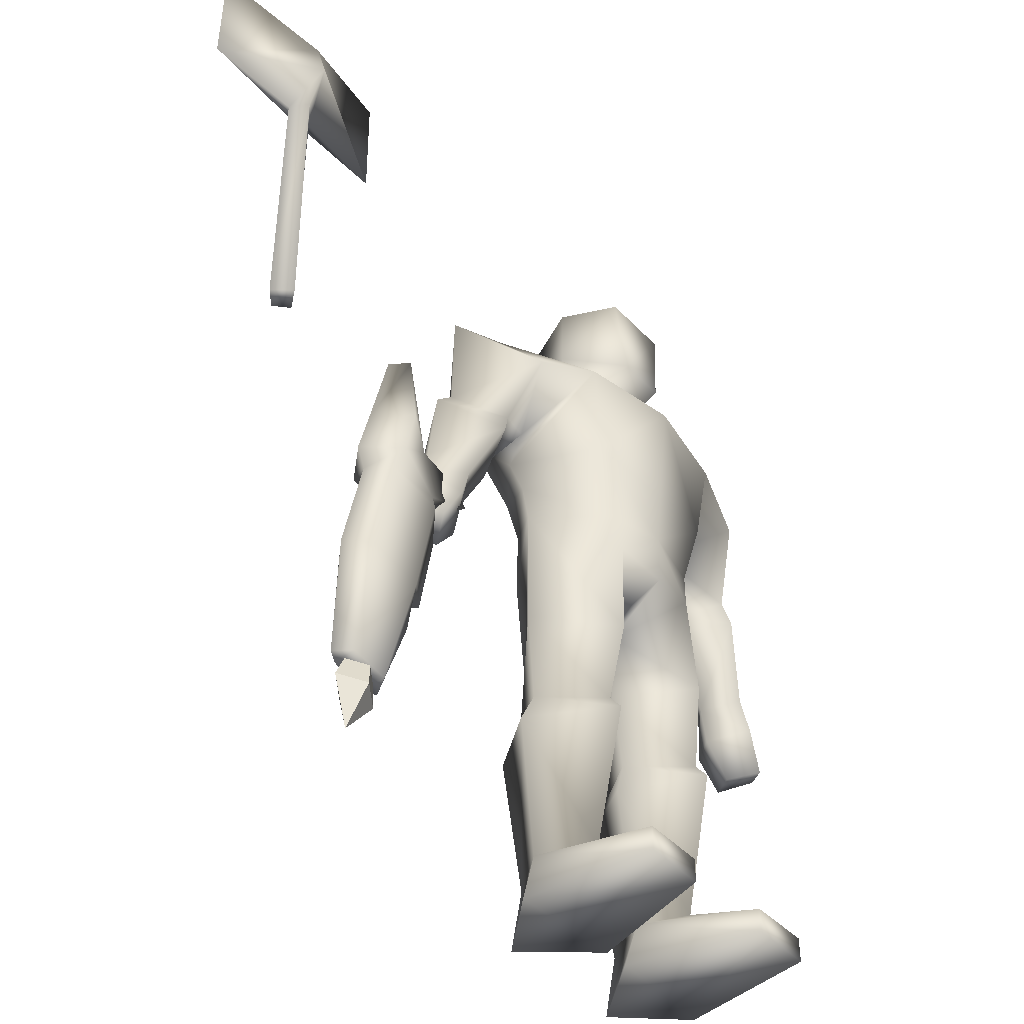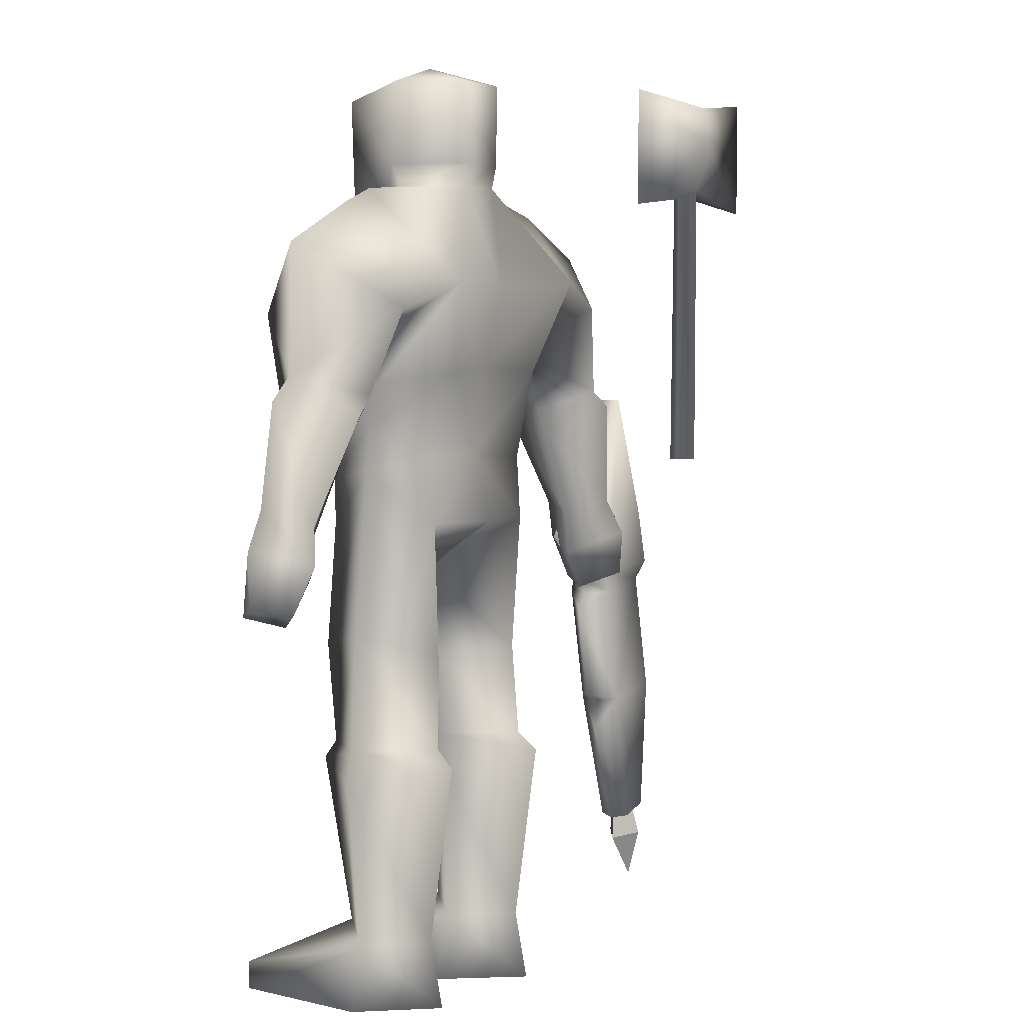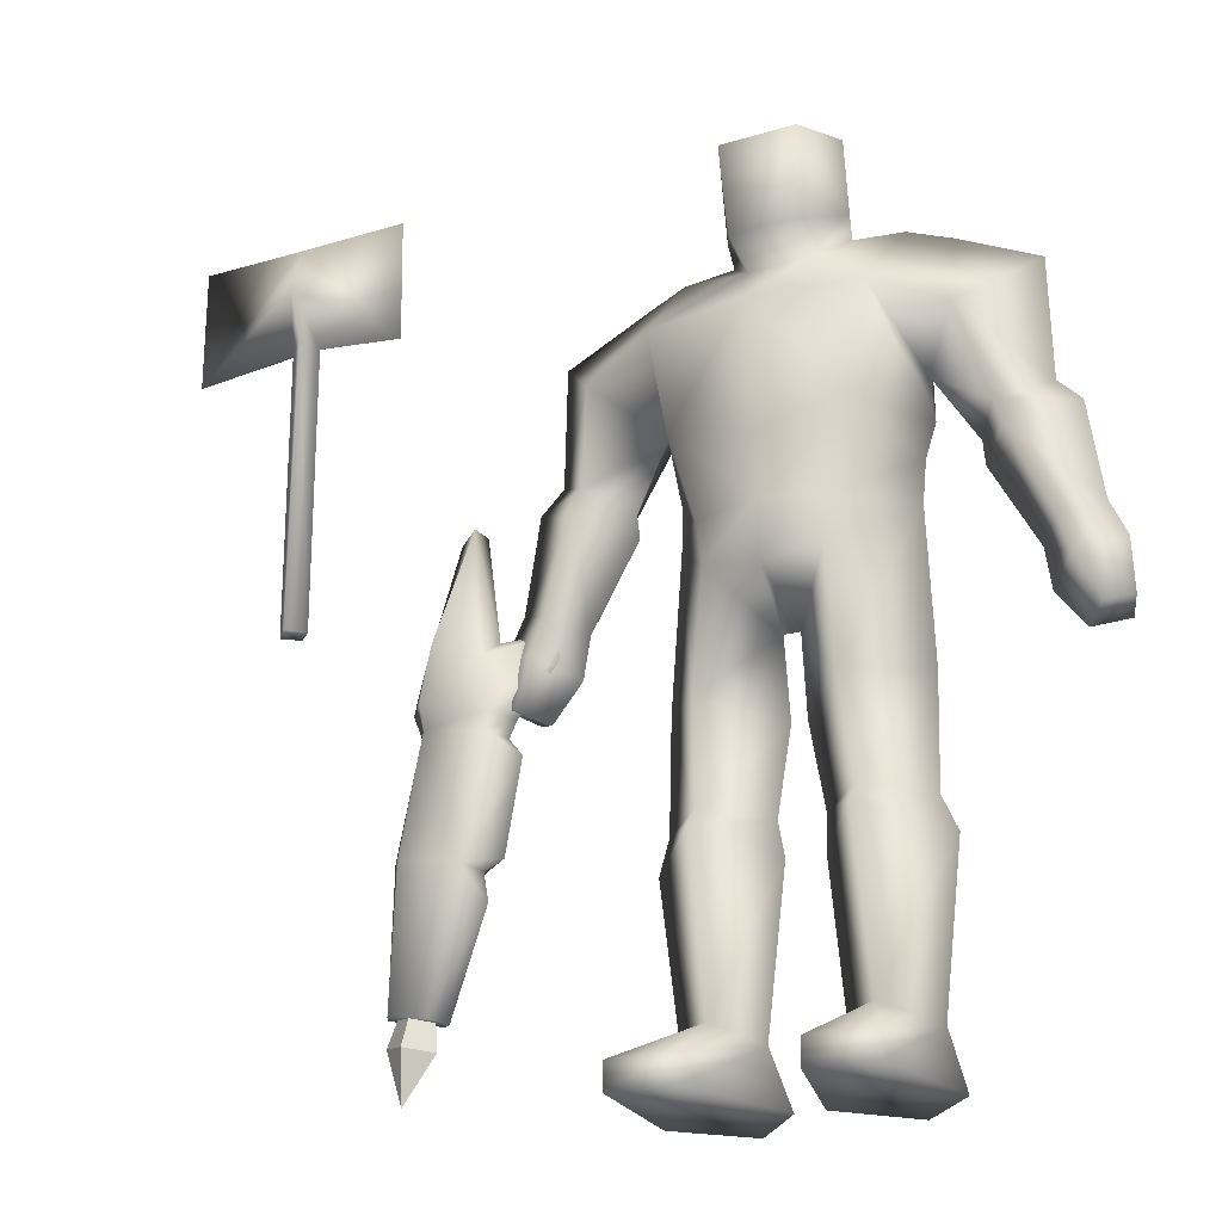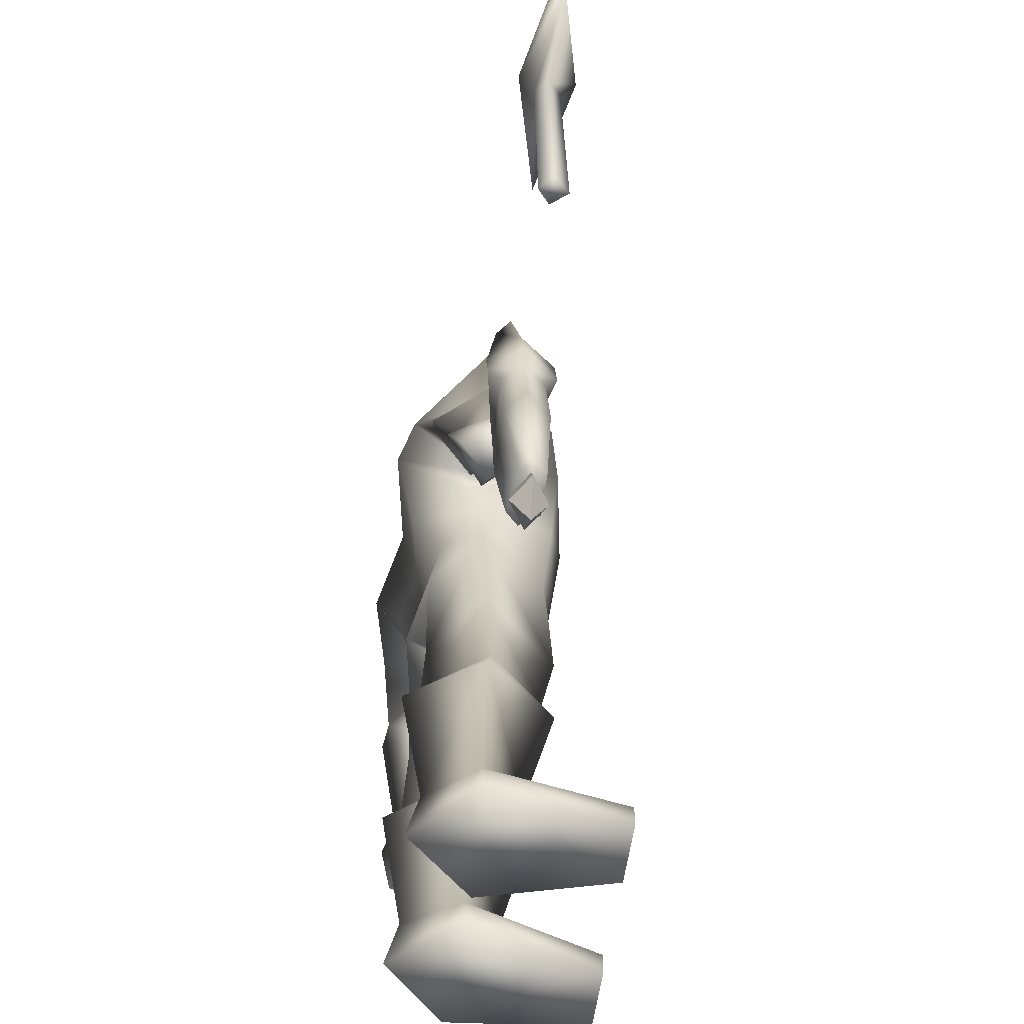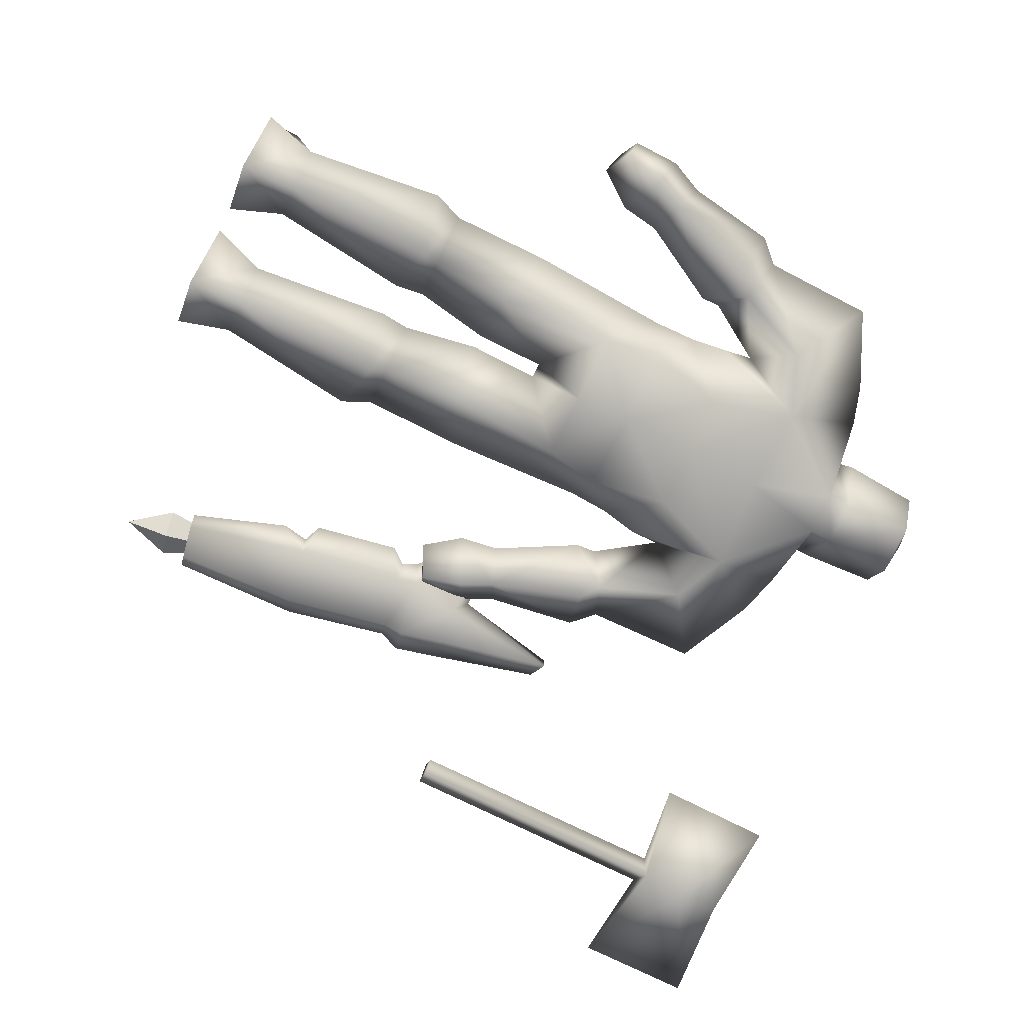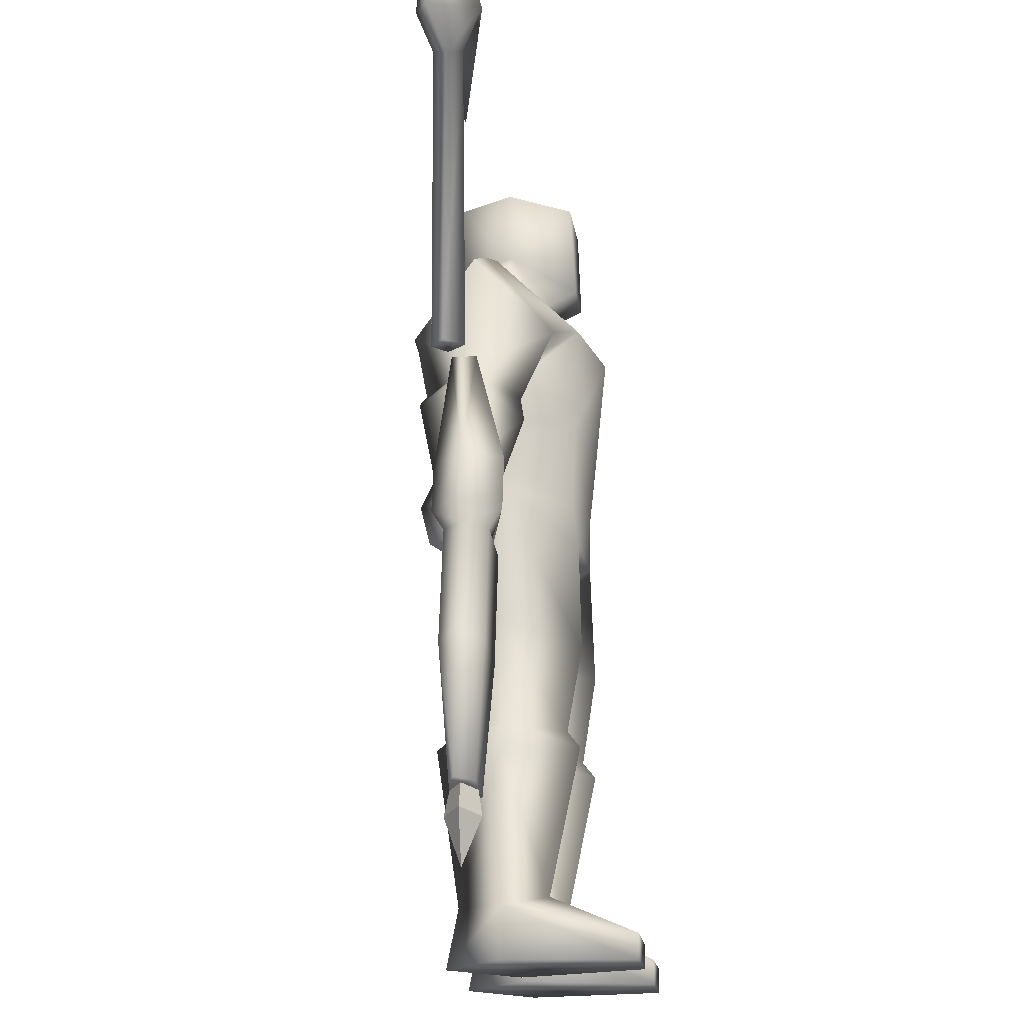
<metadata>
{"format":"obj","ext":"obj","renderer":"f3d","projection":"perspective","resolution":1024,"background":"white","views":[{"elev":-44.3,"azim":-50.3,"up":"+Y"},{"elev":3.4,"azim":123.6,"up":"+Y"},{"elev":-22.7,"azim":27.5,"up":"+Y"},{"elev":-62.2,"azim":-98.8,"up":"+Y"},{"elev":-78.1,"azim":64.1,"up":"+Z"},{"elev":-19.3,"azim":-81.8,"up":"+Y"}]}
</metadata>
<code>
o ranger_player
v 16.98 8.493 -1.907
v 19.34 1e-06 -1.907
v 16.98 -0 18.45
v -15.1 100.7 10.18
v -25.34 96.37 7.405
v -34 105.7 -3.697
v 2.698 31.44 -1.745
v 5.173 8.493 -0.9821
v 10.68 9.213 -9.308
v -14.06 101.4 -16.65
v -22.72 97.81 -14.8
v -18.25 92.05 -2.772
v -17.86 36.09 -0.9215
v -10.46 36.09 7.405
v -10.46 33.56 9.356
v 0 65.44 9.937
v 8.16 66.88 9.135
v 0.8963 59.69 0.003609
v 16.9 81.27 -3.697
v 9.338 73.36 8.33
v 12.7 85.58 9.255
v -19.78 31.42 -1.745
v -10.68 10.65 4.569
v 4.045 110 2.779
v 8.491 114.3 -2.772
v 15.89 113.6 -2.772
v 16.68 74.79 -2.772
v -3.258 114.3 -10.17
v -8.491 114.3 -2.772
v -15.89 113.6 -2.772
v 34 105.7 -3.697
v 25.34 96.37 7.405
v 15.1 100.7 10.18
v -10.66 33.7 -12.85
v -10.68 9.213 -9.308
v 18.25 92.05 -2.772
v 22.98 97.09 -13.87
v 13.53 100.7 -16.65
v -16.98 -0 18.45
v -19.34 -0 -1.907
v -16.98 8.493 -1.907
v -24.09 82.67 -4.669
v -28.26 84.22 2.71
v 3.258 114.3 -10.17
v 3.258 117.7 -10.94
v -0 74.07 10.18
v -9.338 73.36 8.33
v -12.7 85.58 9.255
v 3.241 36.09 -0.9215
v 10.46 36.09 7.405
v 10.46 33.56 9.356
v 1.116 48.26 -0.9215
v 9.251 48.92 -9.636
v 10.68 10.65 4.569
v -3.241 36.09 -0.9215
v -2.698 31.44 -1.745
v -16.98 3.855 18.45
v 0 67.6 -12.02
v -10.69 67.6 -10.05
v -1.465 59.69 0.00361
v 17.86 36.09 -0.9215
v 19.78 31.42 -1.745
v -5.173 8.493 -0.9821
v -0 100.7 12.96
v -0 82.7 11.11
v 10.66 33.7 -12.85
v -27.93 85.5 -11.95
v 37.84 84.77 -3.531
v 34.44 88.18 -3.66
v 27.93 85.5 -11.95
v 9.384 49.63 9.643
v -10.68 -0 -11.16
v -9.251 48.92 -9.636
v -1.116 48.26 -0.9215
v -7.535 3.783 18.45
v -7.535 -0 18.45
v 7.535 -0 18.45
v 7.535 3.783 18.45
v 16.98 3.855 18.45
v 2.024 0 -0.9821
v -2.024 -0 -0.9821
v -29.62 80.36 3.433
v -34.75 68.36 0.5228
v -39.99 70.73 -3.253
v -24.11 79.56 -5.587
v -10.07 36.09 -10.17
v -16.68 74.79 -2.772
v -17.92 52.41 -1.847
v 8.769 117.4 -1.439
v 4.045 112.7 8.58
v -9.384 49.63 9.643
v -37.84 84.77 -3.531
v -30.81 83.15 -12.56
v -3.258 117.7 -10.94
v 10.68 1e-06 -11.16
v -0 76.95 -9.248
v -12.49 76.23 -8.323
v 12.49 76.23 -8.323
v -31.08 66.9 -4.953
v -36.31 68.67 -9.125
v 10.07 36.09 -10.17
v 17.92 52.41 -1.847
v -4.045 112.7 8.58
v -4.045 110 2.779
v 10.69 67.6 -10.05
v 40.5 57.26 -8.98
v 38.24 63.71 -10.82
v 32.04 60.72 -4.785
v 36.47 62.9 0.8917
v 31.08 66.9 -4.953
v 9.556 88.46 -12.95
v -0 89.18 -11.1
v -5.62 126.9 7.921
v -7.981 129.1 -1.874
v 0.109 131.4 -1.874
v 28.26 84.22 2.71
v 29.62 80.36 3.433
v 24.11 79.56 -5.587
v -4.045 128.8 -10.47
v 4.045 128.8 -10.47
v 7.981 129.1 -1.874
v 24.09 82.67 -4.669
v 30.81 83.15 -12.56
v 36.31 68.67 -9.125
v 34.75 68.36 0.5228
v 39.99 70.73 -3.253
v -34.44 88.18 -3.66
v -16.9 81.27 -3.697
v -8.769 117.4 -1.439
v 5.62 126.9 7.921
v 0 100.7 -13.87
v 17.81 87.02 -5.547
v -9.556 88.46 -12.95
v 39.68 56.46 0.07532
v 36.29 55.11 -4.267
v -17.81 87.02 -5.547
v 42.47 65.39 -3.08
v 42.64 57.9 -3.51
v -8.16 66.88 9.135
v 22.19 111.5 -3.697
v -32.04 60.72 -4.785
v -22.19 111.5 -3.697
v -42.47 65.39 -3.08
v -40.5 57.26 -8.98
v -38.24 63.71 -10.82
v -36.47 62.9 0.8917
v -39.68 56.46 0.07531
v -36.29 55.11 -4.267
v -42.64 57.9 -3.51
v -54.63 55.64 -2.173
v -51.89 58.29 -6.798
v -56.01 59.05 -2.173
v -43.17 53.94 1.528
v -41.49 53.49 -2.173
v -39.46 50.92 -2.173
v -55.62 37.96 1.528
v -58.19 38.98 -2.173
v -52.18 55.32 1.528
v -46.6 36.58 -4.948
v -51.22 16.91 -4.023
v -44.21 31.88 -2.173
v -35 67 -2.173
v -44.97 64.57 0.6029
v -43.01 67.09 -2.173
v -52.18 55.32 -4.948
v -40.3 55.88 -2.173
v -42.87 56.9 -4.948
v -43.94 53.81 -4.948
v -33.5 62.87 -1.247
v -55.62 37.96 -4.948
v -42.87 56.9 0.6029
v -57.04 17.94 0.6029
v -51.22 16.91 0.6029
v -58.74 18.24 -2.172
v -57.04 17.94 -3.098
v -46.6 36.58 1.528
v -41.95 37.37 -2.173
v -44.93 36.13 -2.173
v -46.67 83.98 -1.247
v -50.11 66.62 3.378
v -44.97 64.57 -4.948
v -54.11 66.67 -2.173
v -51.89 58.29 3.378
v -49.52 16.61 -2.173
v -49.99 65.91 -6.798
v -46.67 83.98 -4.948
v -49.66 82.74 -3.098
v -92.71 134.2 -0.9892
v -92.77 115.7 -0.9892
v -74.75 125.2 -5.708
v -74.75 132.2 1.886
v -74.75 132.2 -4.494
v -77.13 73.71 -0.9892
v -77.13 117.2 -0.9892
v -74.75 118.6 1.112
v -72.59 117.2 -0.9892
v -74.75 118.6 -3.124
v -74.75 73.71 -2.927
v -59.17 115.7 -0.9892
v -59.39 134.2 -0.9892
v -74.75 73.71 1.708
v -72.59 73.71 -0.9892
v -74.75 125.2 3.808
v -53.34 20.8 -2.906
v -51.34 20.44 -1.493
v -53.34 20.8 -0.08072
v -55.33 21.15 -1.493
v -54.6 13.65 -4.135
v -50.87 13 -1.493
v -54.6 13.65 1.148
v -58.33 14.31 -1.493
v -55.86 6.51 -1.493
f 207 204 208
f 205 206 210
f 207 211 210
f 205 209 208
f 208 212 211
f 210 212 209
f 211 212 210
f 209 212 208
f 207 208 211
f 205 210 209
f 207 210 206
f 205 208 204
f 3 2 1
f 140 32 31
f 9 8 7
f 12 11 10
f 15 14 13
f 18 17 16
f 21 20 19
f 23 15 22
f 26 25 24
f 27 19 20
f 30 29 28
f 126 117 125
f 35 22 34
f 38 37 36
f 31 37 38
f 41 40 39
f 99 82 83
f 75 39 76
f 48 47 46
f 51 50 49
f 53 52 18
f 54 51 7
f 36 32 33
f 15 56 55
f 57 23 41
f 44 26 38
f 60 59 58
f 51 62 61
f 23 63 56
f 54 1 62
f 64 21 33
f 61 62 66
f 62 1 9
f 12 43 42
f 66 7 49
f 69 37 31
f 71 17 18
f 72 40 41
f 60 74 73
f 130 103 90
f 79 54 78
f 63 81 72
f 5 127 43
f 85 100 93
f 86 74 55
f 73 88 87
f 88 14 91
f 12 67 11
f 1 2 95
f 127 93 92
f 98 19 27
f 92 100 84
f 85 67 42
f 84 82 92
f 102 61 101
f 55 56 34
f 127 11 67
f 52 49 50
f 95 80 8
f 24 89 90
f 59 96 58
f 34 22 13
f 129 113 114
f 87 88 91
f 91 74 60
f 108 107 106
f 94 29 129
f 142 5 4
f 110 108 109
f 112 38 111
f 101 49 52
f 115 114 113
f 116 36 122
f 120 119 115
f 115 121 120
f 69 32 116
f 45 25 44
f 35 41 22
f 124 118 123
f 43 92 82
f 110 124 107
f 105 96 98
f 68 124 123
f 86 73 74
f 102 71 50
f 94 44 28
f 58 18 60
f 126 125 109
f 139 46 47
f 87 128 97
f 89 120 121
f 123 69 68
f 130 115 113
f 110 117 118
f 107 124 126
f 10 131 112
f 14 55 74
f 86 13 88
f 88 13 14
f 21 65 46
f 112 131 38
f 115 119 114
f 3 78 77
f 111 98 96
f 111 38 132
f 133 10 112
f 129 104 103
f 22 15 13
f 61 102 50
f 108 135 134
f 1 95 9
f 102 101 53
f 136 128 48
f 52 50 71
f 44 25 26
f 53 101 52
f 9 95 8
f 132 36 33
f 102 27 71
f 2 3 77
f 27 53 105
f 81 63 76
f 52 71 18
f 138 137 134
f 59 87 97
f 98 27 105
f 42 82 85
f 105 53 18
f 55 34 86
f 70 36 37
f 87 47 128
f 110 107 108
f 139 91 60
f 137 126 109
f 54 62 51
f 60 73 59
f 108 106 135
f 137 138 106
f 38 36 132
f 14 15 55
f 48 46 65
f 107 126 137
f 27 102 53
f 35 56 63
f 103 24 90
f 87 91 139
f 112 111 96
f 68 116 117
f 118 70 123
f 73 87 59
f 91 14 74
f 140 31 38
f 122 117 116
f 115 130 121
f 133 112 96
f 21 19 132
f 133 136 10
f 137 109 134
f 136 48 4
f 27 17 71
f 125 110 109
f 134 135 106
f 111 132 19
f 131 28 44
f 111 19 98
f 140 38 26
f 97 133 96
f 8 54 7
f 87 139 47
f 131 10 28
f 17 27 20
f 21 132 33
f 77 8 80
f 73 86 88
f 76 39 40
f 141 99 83
f 81 40 72
f 81 76 40
f 1 79 3
f 77 78 8
f 17 46 16
f 133 128 136
f 47 48 128
f 66 9 7
f 129 119 94
f 109 108 134
f 11 6 10
f 130 89 121
f 106 138 134
f 145 144 143
f 83 146 141
f 100 99 141
f 148 147 144
f 146 147 148
f 145 141 148
f 84 143 83
f 143 146 83
f 149 147 143
f 147 146 143
f 143 144 149
f 101 66 49
f 24 33 26
f 12 4 5
f 145 143 100
f 100 143 84
f 30 142 4
f 136 12 10
f 51 61 50
f 72 41 35
f 7 51 49
f 2 77 80
f 63 75 76
f 41 23 22
f 141 145 100
f 15 23 56
f 63 72 35
f 6 142 10
f 63 23 75
f 148 141 146
f 104 29 30
f 133 97 128
f 12 136 4
f 26 33 140
f 131 44 38
f 34 13 86
f 61 66 101
f 64 24 104
f 60 18 16
f 10 30 28
f 94 120 45
f 137 106 107
f 149 144 147
f 57 75 23
f 60 16 139
f 62 9 66
f 10 142 30
f 21 46 20
f 148 144 145
f 54 8 78
f 79 1 54
f 41 39 57
f 104 4 64
f 48 64 4
f 151 182 185
f 152 151 150
f 155 154 153
f 176 158 156
f 165 167 168
f 158 157 156
f 161 160 159
f 164 163 162
f 150 165 157
f 168 167 166
f 153 154 166
f 169 166 167
f 162 163 171
f 155 168 154
f 175 172 174
f 178 177 176
f 180 163 179
f 181 164 162
f 157 174 156
f 178 159 177
f 180 182 152
f 175 173 172
f 177 155 176
f 183 152 150
f 155 153 176
f 177 159 155
f 158 171 183
f 158 153 171
f 173 184 161
f 151 165 150
f 161 178 176
f 161 159 178
f 171 166 169
f 170 174 157
f 165 170 157
f 167 181 162
f 183 171 163
f 172 176 156
f 151 185 181
f 159 175 170
f 186 185 182
f 158 150 157
f 165 151 167
f 179 187 182
f 159 168 155
f 187 179 186
f 164 186 179
f 183 150 158
f 176 173 161
f 169 167 162
f 162 171 169
f 151 181 167
f 183 163 180
f 186 182 187
f 180 179 182
f 174 172 156
f 170 175 174
f 180 152 183
f 160 184 173
f 159 160 175
f 161 184 160
f 153 166 171
f 154 168 166
f 185 186 181
f 164 179 163
f 181 186 164
f 165 159 170
f 190 189 188
f 192 188 191
f 195 194 193
f 198 197 196
f 197 190 199
f 190 192 200
f 198 202 201
f 202 196 195
f 196 199 203
f 199 200 191
f 203 189 194
f 193 201 195
f 194 195 203
f 189 203 191
f 191 188 189
f 198 193 194
f 197 194 189
f 188 192 190
f 191 200 192
f 189 190 197
f 196 202 198
f 199 196 197
f 200 199 190
f 194 197 198
f 195 201 202
f 203 195 196
f 191 203 199
f 201 193 198
f 95 2 80
f 140 33 32
f 126 68 117
f 99 85 82
f 75 57 39
f 64 65 21
f 12 5 43
f 69 70 37
f 130 113 103
f 5 6 127
f 85 99 100
f 12 42 67
f 127 67 93
f 92 93 100
f 85 93 67
f 84 83 82
f 127 6 11
f 24 25 89
f 59 97 96
f 129 103 113
f 94 28 29
f 142 6 5
f 116 32 36
f 69 31 32
f 45 89 25
f 124 110 118
f 43 127 92
f 105 58 96
f 68 126 124
f 94 45 44
f 58 105 18
f 139 16 46
f 89 45 120
f 123 70 69
f 110 125 117
f 3 79 78
f 129 29 104
f 42 43 82
f 70 122 36
f 35 34 56
f 103 104 24
f 68 69 116
f 118 122 70
f 122 118 117
f 17 20 46
f 129 114 119
f 130 90 89
f 24 64 33
f 94 119 120
f 104 30 4
f 48 65 64
f 151 152 182
f 176 153 158
f 175 160 173
f 172 173 176
f 165 168 159

</code>
